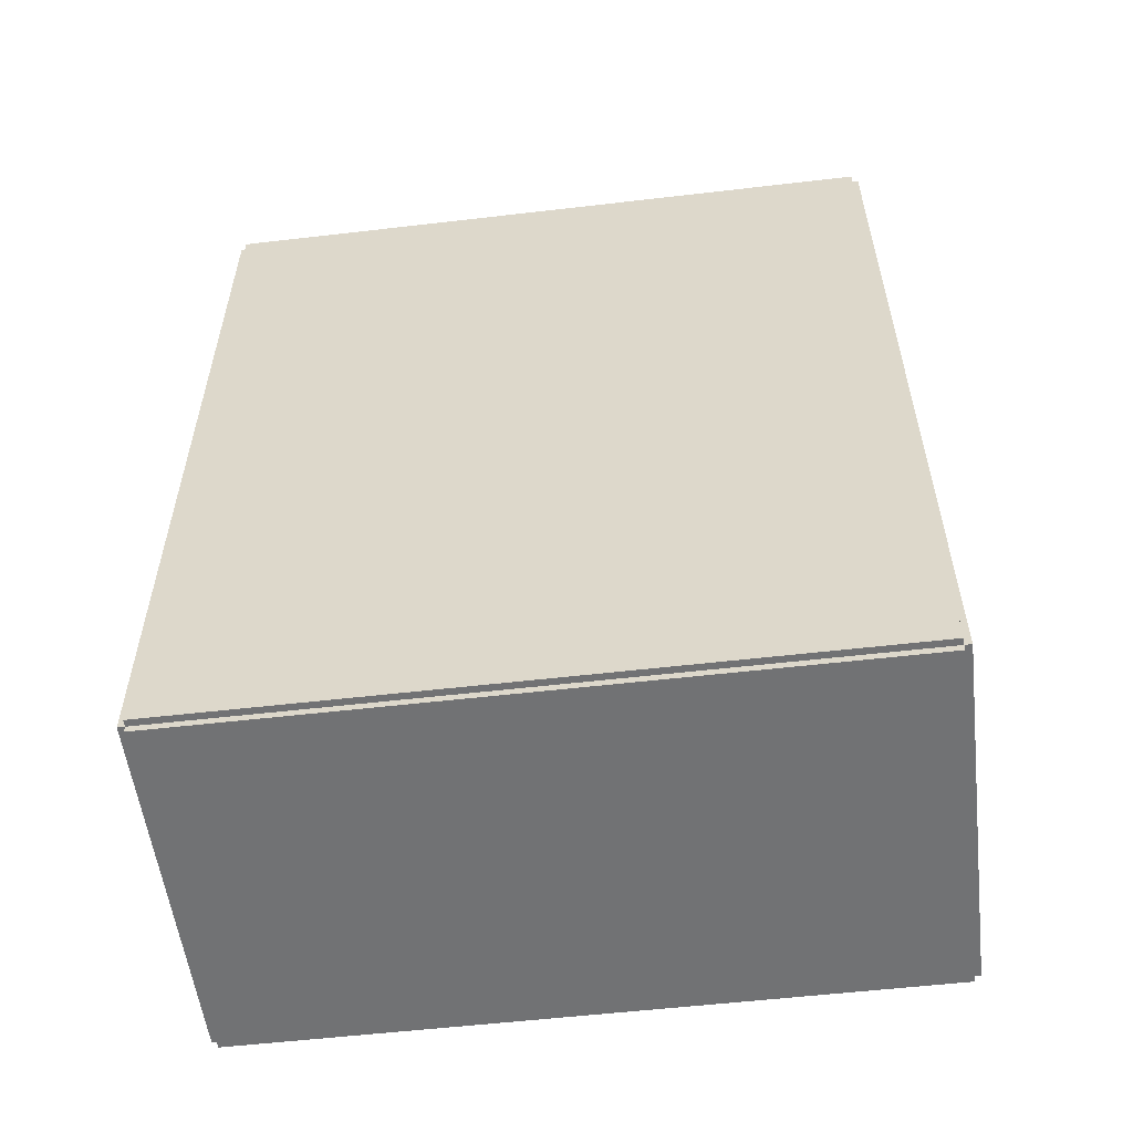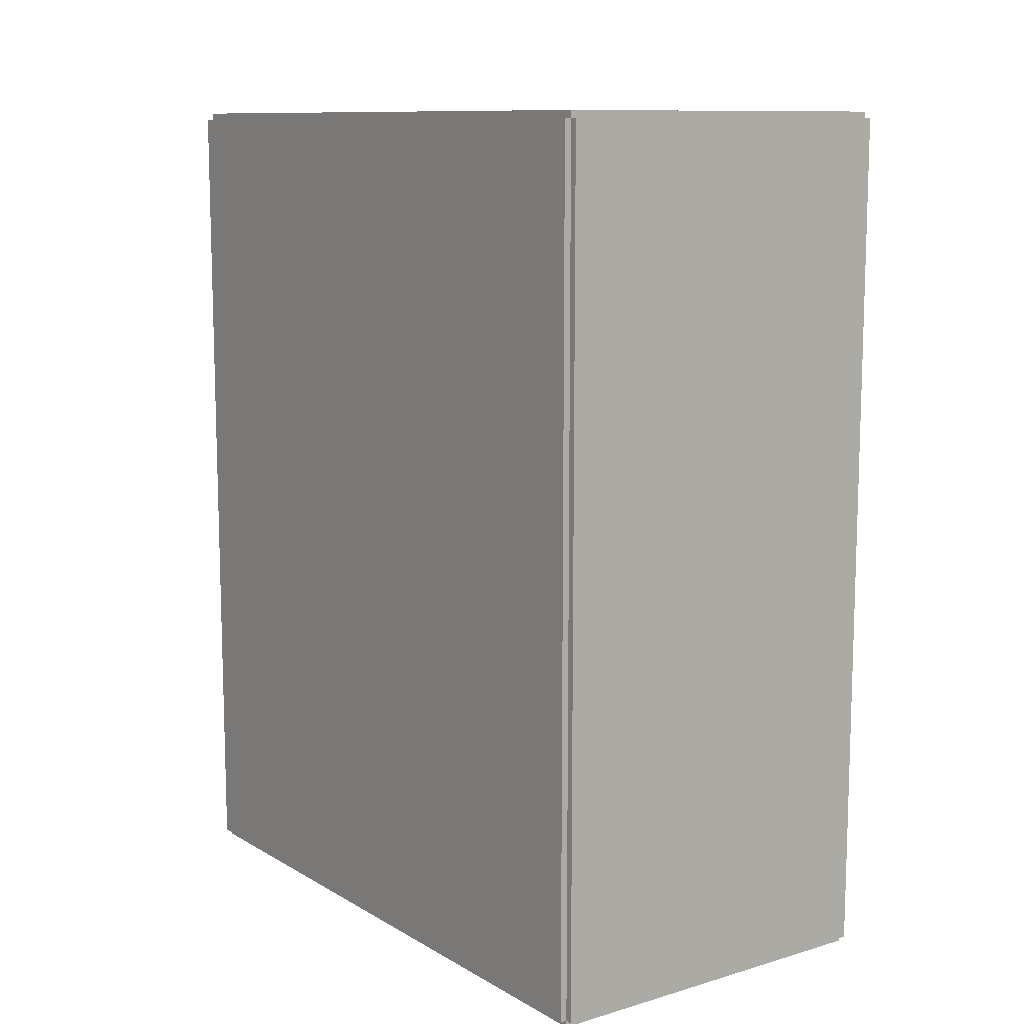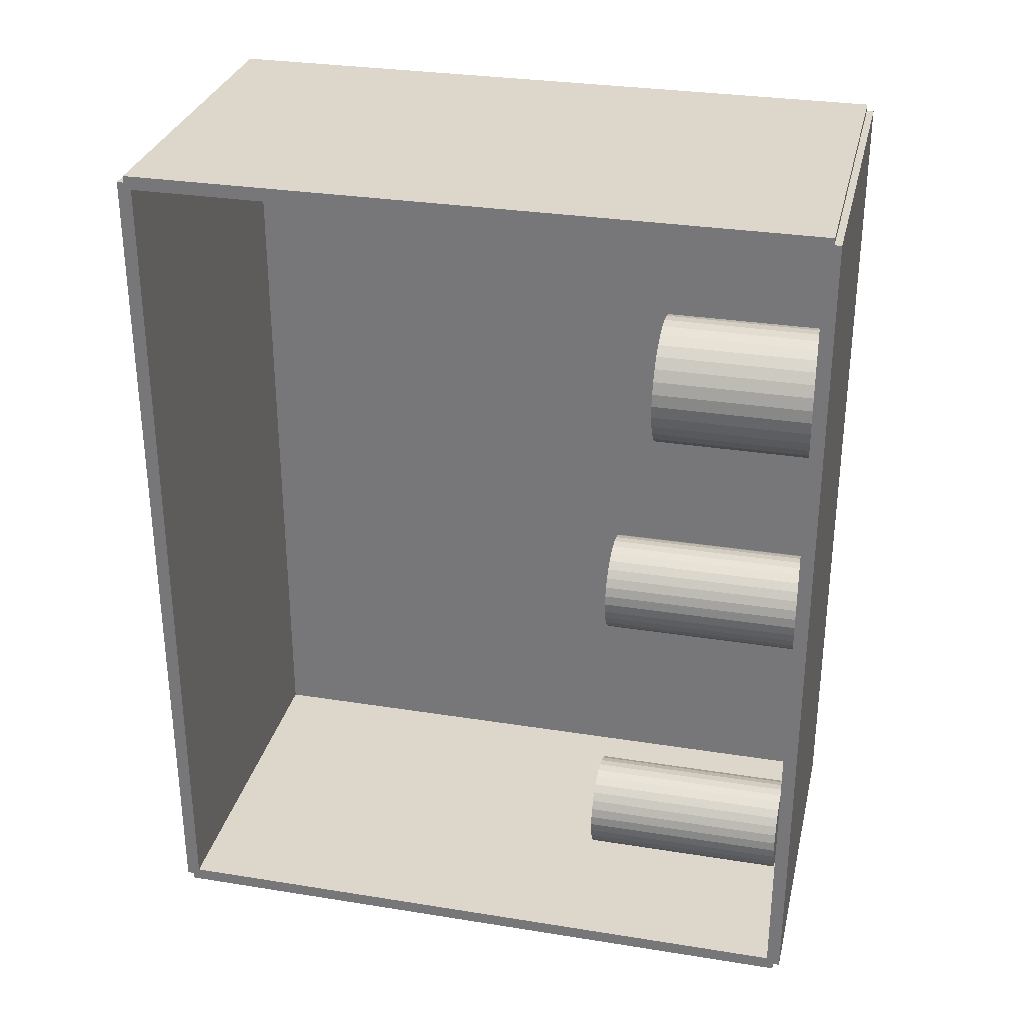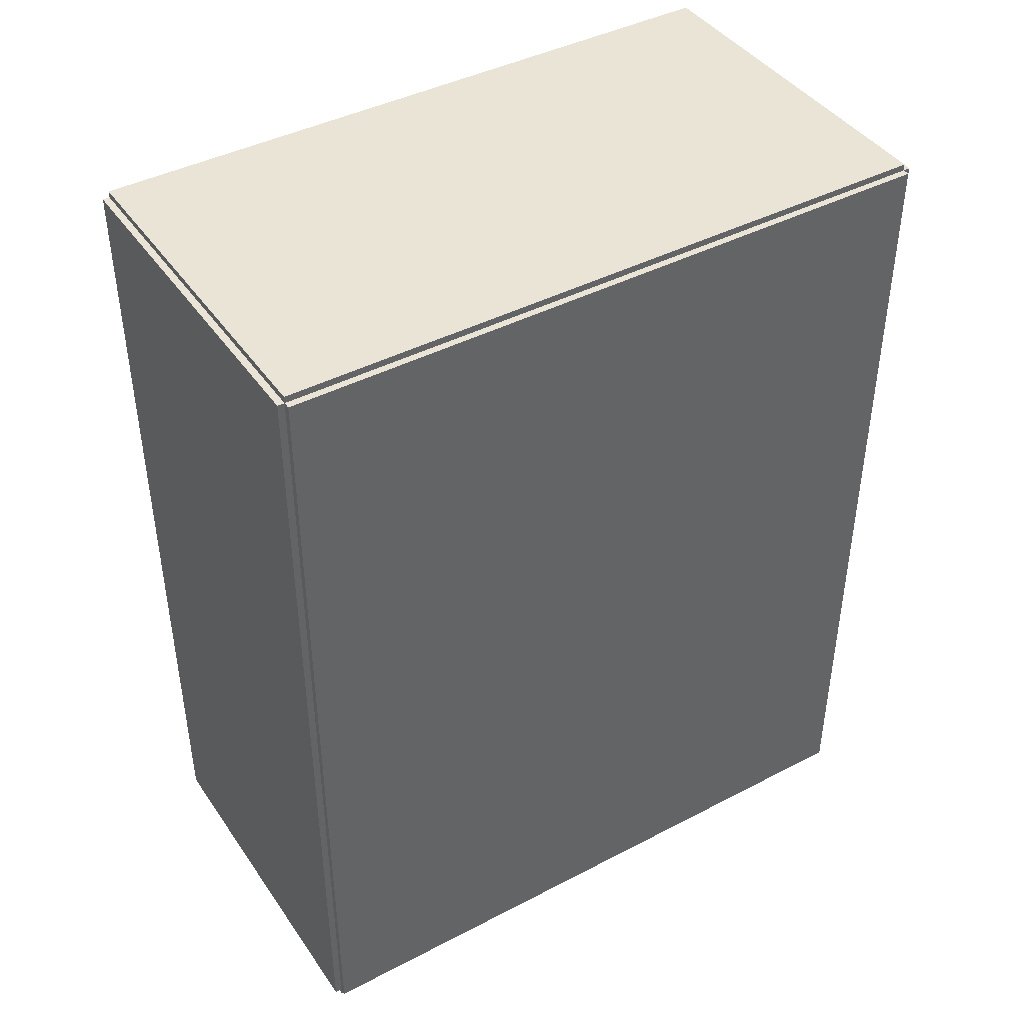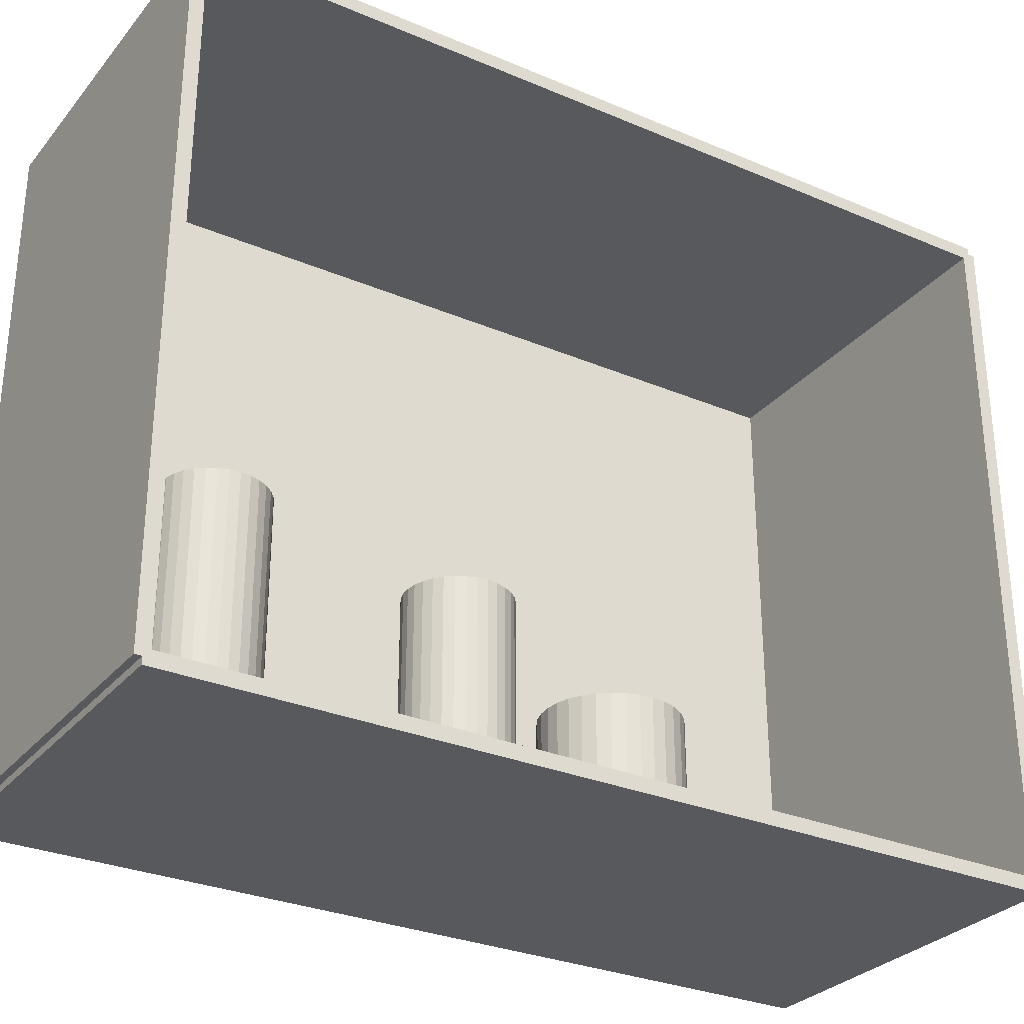
<metadata>
{"format":"obj","ext":"obj","renderer":"f3d","projection":"perspective","resolution":1024,"background":"white","views":[{"elev":-55.4,"azim":-83.0,"up":"+Y"},{"elev":10.7,"azim":-35.8,"up":"+Y"},{"elev":30.4,"azim":103.0,"up":"+Y"},{"elev":42.4,"azim":-121.9,"up":"+Y"},{"elev":-29.8,"azim":58.1,"up":"+Z"}]}
</metadata>
<code>
v -0.07601 -0.1775 -0.002855
v -0.07601 -0.1775 0.002855
v -0.07601 0.1775 -0.002855
v -0.07601 0.1775 0.002855
v 0.07601 -0.1775 -0.002855
v 0.07601 -0.1775 0.002855
v 0.07601 0.1775 -0.002855
v 0.07601 0.1775 0.002855
v -0.07316 -0.1775 0
v -0.07887 -0.1775 0
v -0.07316 0.1775 0
v -0.07887 0.1775 0
v -0.07316 -0.1775 0.2812
v -0.07887 -0.1775 0.2812
v -0.07316 0.1775 0.2812
v -0.07887 0.1775 0.2812
v -0.07601 0.1747 0.2812
v -0.07601 0.1803 0.2812
v -0.07601 0.1747 0
v -0.07601 0.1803 0
v 0.07601 0.1747 0.2812
v 0.07601 0.1803 0.2812
v 0.07601 0.1747 0
v 0.07601 0.1803 0
v -0.07601 -0.1747 0
v -0.07601 -0.1803 0
v -0.07601 -0.1747 0.2812
v -0.07601 -0.1803 0.2812
v 0.07601 -0.1747 0
v 0.07601 -0.1803 0
v 0.07601 -0.1747 0.2812
v 0.07601 -0.1803 0.2812
v -0.07601 -0.1775 0.2784
v -0.07601 -0.1775 0.2841
v -0.07601 0.1775 0.2784
v -0.07601 0.1775 0.2841
v 0.07601 -0.1775 0.2784
v 0.07601 -0.1775 0.2841
v 0.07601 0.1775 0.2784
v 0.07601 0.1775 0.2841
v -0.02921 0.06234 0.00571
v -0.0004001 0.06234 0.00571
v -0.0004001 0.06234 0.0777
v -0.02921 0.06234 0.0777
v -0.0009536 0.06796 0.00571
v -0.0009536 0.06796 0.0777
v -0.002593 0.07336 0.00571
v -0.002593 0.07336 0.0777
v -0.005255 0.07834 0.00571
v -0.005255 0.07834 0.0777
v -0.008837 0.08271 0.00571
v -0.008837 0.08271 0.0777
v -0.0132 0.08629 0.00571
v -0.0132 0.08629 0.0777
v -0.01818 0.08895 0.00571
v -0.01818 0.08895 0.0777
v -0.02359 0.09059 0.00571
v -0.02359 0.09059 0.0777
v -0.02921 0.09115 0.00571
v -0.02921 0.09115 0.0777
v -0.03483 0.09059 0.00571
v -0.03483 0.09059 0.0777
v -0.04023 0.08895 0.00571
v -0.04023 0.08895 0.0777
v -0.04521 0.08629 0.00571
v -0.04521 0.08629 0.0777
v -0.04958 0.08271 0.00571
v -0.04958 0.08271 0.0777
v -0.05316 0.07834 0.00571
v -0.05316 0.07834 0.0777
v -0.05582 0.07336 0.00571
v -0.05582 0.07336 0.0777
v -0.05746 0.06796 0.00571
v -0.05746 0.06796 0.0777
v -0.05801 0.06234 0.00571
v -0.05801 0.06234 0.0777
v -0.05746 0.05672 0.00571
v -0.05746 0.05672 0.0777
v -0.05582 0.05132 0.00571
v -0.05582 0.05132 0.0777
v -0.05316 0.04634 0.00571
v -0.05316 0.04634 0.0777
v -0.04958 0.04197 0.00571
v -0.04958 0.04197 0.0777
v -0.04521 0.03839 0.00571
v -0.04521 0.03839 0.0777
v -0.04023 0.03573 0.00571
v -0.04023 0.03573 0.0777
v -0.03483 0.03409 0.00571
v -0.03483 0.03409 0.0777
v -0.02921 0.03353 0.00571
v -0.02921 0.03353 0.0777
v -0.02359 0.03409 0.00571
v -0.02359 0.03409 0.0777
v -0.01818 0.03573 0.00571
v -0.01818 0.03573 0.0777
v -0.0132 0.03839 0.00571
v -0.0132 0.03839 0.0777
v -0.008837 0.04197 0.00571
v -0.008837 0.04197 0.0777
v -0.005255 0.04634 0.00571
v -0.005255 0.04634 0.0777
v -0.002593 0.05132 0.00571
v -0.002593 0.05132 0.0777
v -0.0009536 0.05672 0.00571
v -0.0009536 0.05672 0.0777
v 0.004157 -0.02663 0.00571
v 0.02527 -0.02663 0.00571
v 0.02527 -0.02663 0.09146
v 0.004157 -0.02663 0.09146
v 0.02486 -0.02252 0.00571
v 0.02486 -0.02252 0.09146
v 0.02366 -0.01856 0.00571
v 0.02366 -0.01856 0.09146
v 0.02171 -0.01491 0.00571
v 0.02171 -0.01491 0.09146
v 0.01908 -0.01171 0.00571
v 0.01908 -0.01171 0.09146
v 0.01589 -0.009082 0.00571
v 0.01589 -0.009082 0.09146
v 0.01224 -0.007131 0.00571
v 0.01224 -0.007131 0.09146
v 0.008275 -0.00593 0.00571
v 0.008275 -0.00593 0.09146
v 0.004157 -0.005524 0.00571
v 0.004157 -0.005524 0.09146
v 3.802e-05 -0.00593 0.00571
v 3.802e-05 -0.00593 0.09146
v -0.003922 -0.007131 0.00571
v -0.003922 -0.007131 0.09146
v -0.007572 -0.009082 0.00571
v -0.007572 -0.009082 0.09146
v -0.01077 -0.01171 0.00571
v -0.01077 -0.01171 0.09146
v -0.0134 -0.01491 0.00571
v -0.0134 -0.01491 0.09146
v -0.01535 -0.01856 0.00571
v -0.01535 -0.01856 0.09146
v -0.01655 -0.02252 0.00571
v -0.01655 -0.02252 0.09146
v -0.01695 -0.02663 0.00571
v -0.01695 -0.02663 0.09146
v -0.01655 -0.03075 0.00571
v -0.01655 -0.03075 0.09146
v -0.01535 -0.03471 0.00571
v -0.01535 -0.03471 0.09146
v -0.0134 -0.03836 0.00571
v -0.0134 -0.03836 0.09146
v -0.01077 -0.04156 0.00571
v -0.01077 -0.04156 0.09146
v -0.007572 -0.04419 0.00571
v -0.007572 -0.04419 0.09146
v -0.003922 -0.04614 0.00571
v -0.003922 -0.04614 0.09146
v 3.802e-05 -0.04734 0.00571
v 3.802e-05 -0.04734 0.09146
v 0.004157 -0.04775 0.00571
v 0.004157 -0.04775 0.09146
v 0.008275 -0.04734 0.00571
v 0.008275 -0.04734 0.09146
v 0.01224 -0.04614 0.00571
v 0.01224 -0.04614 0.09146
v 0.01589 -0.04419 0.00571
v 0.01589 -0.04419 0.09146
v 0.01908 -0.04156 0.00571
v 0.01908 -0.04156 0.09146
v 0.02171 -0.03836 0.00571
v 0.02171 -0.03836 0.09146
v 0.02366 -0.03471 0.00571
v 0.02366 -0.03471 0.09146
v 0.02486 -0.03075 0.00571
v 0.02486 -0.03075 0.09146
v 0.02647 -0.1359 0.00571
v 0.04653 -0.1359 0.00571
v 0.04653 -0.1359 0.09142
v 0.02647 -0.1359 0.09142
v 0.04614 -0.1319 0.00571
v 0.04614 -0.1319 0.09142
v 0.045 -0.1282 0.00571
v 0.045 -0.1282 0.09142
v 0.04315 -0.1247 0.00571
v 0.04315 -0.1247 0.09142
v 0.04065 -0.1217 0.00571
v 0.04065 -0.1217 0.09142
v 0.03761 -0.1192 0.00571
v 0.03761 -0.1192 0.09142
v 0.03415 -0.1173 0.00571
v 0.03415 -0.1173 0.09142
v 0.03038 -0.1162 0.00571
v 0.03038 -0.1162 0.09142
v 0.02647 -0.1158 0.00571
v 0.02647 -0.1158 0.09142
v 0.02255 -0.1162 0.00571
v 0.02255 -0.1162 0.09142
v 0.01879 -0.1173 0.00571
v 0.01879 -0.1173 0.09142
v 0.01532 -0.1192 0.00571
v 0.01532 -0.1192 0.09142
v 0.01228 -0.1217 0.00571
v 0.01228 -0.1217 0.09142
v 0.009789 -0.1247 0.00571
v 0.009789 -0.1247 0.09142
v 0.007935 -0.1282 0.00571
v 0.007935 -0.1282 0.09142
v 0.006793 -0.1319 0.00571
v 0.006793 -0.1319 0.09142
v 0.006408 -0.1359 0.00571
v 0.006408 -0.1359 0.09142
v 0.006793 -0.1398 0.00571
v 0.006793 -0.1398 0.09142
v 0.007935 -0.1435 0.00571
v 0.007935 -0.1435 0.09142
v 0.009789 -0.147 0.00571
v 0.009789 -0.147 0.09142
v 0.01228 -0.15 0.00571
v 0.01228 -0.15 0.09142
v 0.01532 -0.1525 0.00571
v 0.01532 -0.1525 0.09142
v 0.01879 -0.1544 0.00571
v 0.01879 -0.1544 0.09142
v 0.02255 -0.1555 0.00571
v 0.02255 -0.1555 0.09142
v 0.02647 -0.1559 0.00571
v 0.02647 -0.1559 0.09142
v 0.03038 -0.1555 0.00571
v 0.03038 -0.1555 0.09142
v 0.03415 -0.1544 0.00571
v 0.03415 -0.1544 0.09142
v 0.03761 -0.1525 0.00571
v 0.03761 -0.1525 0.09142
v 0.04065 -0.15 0.00571
v 0.04065 -0.15 0.09142
v 0.04315 -0.147 0.00571
v 0.04315 -0.147 0.09142
v 0.045 -0.1435 0.00571
v 0.045 -0.1435 0.09142
v 0.04614 -0.1398 0.00571
v 0.04614 -0.1398 0.09142
f 2 4 1
f 5 2 1
f 1 4 3
f 3 5 1
f 2 8 4
f 6 2 5
f 6 8 2
f 4 8 3
f 7 5 3
f 3 8 7
f 7 6 5
f 8 6 7
f 10 12 9
f 13 10 9
f 9 12 11
f 11 13 9
f 10 16 12
f 14 10 13
f 14 16 10
f 12 16 11
f 15 13 11
f 11 16 15
f 15 14 13
f 16 14 15
f 18 20 17
f 21 18 17
f 17 20 19
f 19 21 17
f 18 24 20
f 22 18 21
f 22 24 18
f 20 24 19
f 23 21 19
f 19 24 23
f 23 22 21
f 24 22 23
f 26 28 25
f 29 26 25
f 25 28 27
f 27 29 25
f 26 32 28
f 30 26 29
f 30 32 26
f 28 32 27
f 31 29 27
f 27 32 31
f 31 30 29
f 32 30 31
f 34 36 33
f 37 34 33
f 33 36 35
f 35 37 33
f 34 40 36
f 38 34 37
f 38 40 34
f 36 40 35
f 39 37 35
f 35 40 39
f 39 38 37
f 40 38 39
f 42 41 45
f 42 45 43
f 43 45 46
f 43 46 44
f 45 41 47
f 45 47 46
f 46 47 48
f 46 48 44
f 47 41 49
f 47 49 48
f 48 49 50
f 48 50 44
f 49 41 51
f 49 51 50
f 50 51 52
f 50 52 44
f 51 41 53
f 51 53 52
f 52 53 54
f 52 54 44
f 53 41 55
f 53 55 54
f 54 55 56
f 54 56 44
f 55 41 57
f 55 57 56
f 56 57 58
f 56 58 44
f 57 41 59
f 57 59 58
f 58 59 60
f 58 60 44
f 59 41 61
f 59 61 60
f 60 61 62
f 60 62 44
f 61 41 63
f 61 63 62
f 62 63 64
f 62 64 44
f 63 41 65
f 63 65 64
f 64 65 66
f 64 66 44
f 65 41 67
f 65 67 66
f 66 67 68
f 66 68 44
f 67 41 69
f 67 69 68
f 68 69 70
f 68 70 44
f 69 41 71
f 69 71 70
f 70 71 72
f 70 72 44
f 71 41 73
f 71 73 72
f 72 73 74
f 72 74 44
f 73 41 75
f 73 75 74
f 74 75 76
f 74 76 44
f 75 41 77
f 75 77 76
f 76 77 78
f 76 78 44
f 77 41 79
f 77 79 78
f 78 79 80
f 78 80 44
f 79 41 81
f 79 81 80
f 80 81 82
f 80 82 44
f 81 41 83
f 81 83 82
f 82 83 84
f 82 84 44
f 83 41 85
f 83 85 84
f 84 85 86
f 84 86 44
f 85 41 87
f 85 87 86
f 86 87 88
f 86 88 44
f 87 41 89
f 87 89 88
f 88 89 90
f 88 90 44
f 89 41 91
f 89 91 90
f 90 91 92
f 90 92 44
f 91 41 93
f 91 93 92
f 92 93 94
f 92 94 44
f 93 41 95
f 93 95 94
f 94 95 96
f 94 96 44
f 95 41 97
f 95 97 96
f 96 97 98
f 96 98 44
f 97 41 99
f 97 99 98
f 98 99 100
f 98 100 44
f 99 41 101
f 99 101 100
f 100 101 102
f 100 102 44
f 101 41 103
f 101 103 102
f 102 103 104
f 102 104 44
f 103 41 105
f 103 105 104
f 104 105 106
f 104 106 44
f 105 41 42
f 105 42 106
f 106 42 43
f 106 43 44
f 108 107 111
f 108 111 109
f 109 111 112
f 109 112 110
f 111 107 113
f 111 113 112
f 112 113 114
f 112 114 110
f 113 107 115
f 113 115 114
f 114 115 116
f 114 116 110
f 115 107 117
f 115 117 116
f 116 117 118
f 116 118 110
f 117 107 119
f 117 119 118
f 118 119 120
f 118 120 110
f 119 107 121
f 119 121 120
f 120 121 122
f 120 122 110
f 121 107 123
f 121 123 122
f 122 123 124
f 122 124 110
f 123 107 125
f 123 125 124
f 124 125 126
f 124 126 110
f 125 107 127
f 125 127 126
f 126 127 128
f 126 128 110
f 127 107 129
f 127 129 128
f 128 129 130
f 128 130 110
f 129 107 131
f 129 131 130
f 130 131 132
f 130 132 110
f 131 107 133
f 131 133 132
f 132 133 134
f 132 134 110
f 133 107 135
f 133 135 134
f 134 135 136
f 134 136 110
f 135 107 137
f 135 137 136
f 136 137 138
f 136 138 110
f 137 107 139
f 137 139 138
f 138 139 140
f 138 140 110
f 139 107 141
f 139 141 140
f 140 141 142
f 140 142 110
f 141 107 143
f 141 143 142
f 142 143 144
f 142 144 110
f 143 107 145
f 143 145 144
f 144 145 146
f 144 146 110
f 145 107 147
f 145 147 146
f 146 147 148
f 146 148 110
f 147 107 149
f 147 149 148
f 148 149 150
f 148 150 110
f 149 107 151
f 149 151 150
f 150 151 152
f 150 152 110
f 151 107 153
f 151 153 152
f 152 153 154
f 152 154 110
f 153 107 155
f 153 155 154
f 154 155 156
f 154 156 110
f 155 107 157
f 155 157 156
f 156 157 158
f 156 158 110
f 157 107 159
f 157 159 158
f 158 159 160
f 158 160 110
f 159 107 161
f 159 161 160
f 160 161 162
f 160 162 110
f 161 107 163
f 161 163 162
f 162 163 164
f 162 164 110
f 163 107 165
f 163 165 164
f 164 165 166
f 164 166 110
f 165 107 167
f 165 167 166
f 166 167 168
f 166 168 110
f 167 107 169
f 167 169 168
f 168 169 170
f 168 170 110
f 169 107 171
f 169 171 170
f 170 171 172
f 170 172 110
f 171 107 108
f 171 108 172
f 172 108 109
f 172 109 110
f 174 173 177
f 174 177 175
f 175 177 178
f 175 178 176
f 177 173 179
f 177 179 178
f 178 179 180
f 178 180 176
f 179 173 181
f 179 181 180
f 180 181 182
f 180 182 176
f 181 173 183
f 181 183 182
f 182 183 184
f 182 184 176
f 183 173 185
f 183 185 184
f 184 185 186
f 184 186 176
f 185 173 187
f 185 187 186
f 186 187 188
f 186 188 176
f 187 173 189
f 187 189 188
f 188 189 190
f 188 190 176
f 189 173 191
f 189 191 190
f 190 191 192
f 190 192 176
f 191 173 193
f 191 193 192
f 192 193 194
f 192 194 176
f 193 173 195
f 193 195 194
f 194 195 196
f 194 196 176
f 195 173 197
f 195 197 196
f 196 197 198
f 196 198 176
f 197 173 199
f 197 199 198
f 198 199 200
f 198 200 176
f 199 173 201
f 199 201 200
f 200 201 202
f 200 202 176
f 201 173 203
f 201 203 202
f 202 203 204
f 202 204 176
f 203 173 205
f 203 205 204
f 204 205 206
f 204 206 176
f 205 173 207
f 205 207 206
f 206 207 208
f 206 208 176
f 207 173 209
f 207 209 208
f 208 209 210
f 208 210 176
f 209 173 211
f 209 211 210
f 210 211 212
f 210 212 176
f 211 173 213
f 211 213 212
f 212 213 214
f 212 214 176
f 213 173 215
f 213 215 214
f 214 215 216
f 214 216 176
f 215 173 217
f 215 217 216
f 216 217 218
f 216 218 176
f 217 173 219
f 217 219 218
f 218 219 220
f 218 220 176
f 219 173 221
f 219 221 220
f 220 221 222
f 220 222 176
f 221 173 223
f 221 223 222
f 222 223 224
f 222 224 176
f 223 173 225
f 223 225 224
f 224 225 226
f 224 226 176
f 225 173 227
f 225 227 226
f 226 227 228
f 226 228 176
f 227 173 229
f 227 229 228
f 228 229 230
f 228 230 176
f 229 173 231
f 229 231 230
f 230 231 232
f 230 232 176
f 231 173 233
f 231 233 232
f 232 233 234
f 232 234 176
f 233 173 235
f 233 235 234
f 234 235 236
f 234 236 176
f 235 173 237
f 235 237 236
f 236 237 238
f 236 238 176
f 237 173 174
f 237 174 238
f 238 174 175
f 238 175 176

</code>
